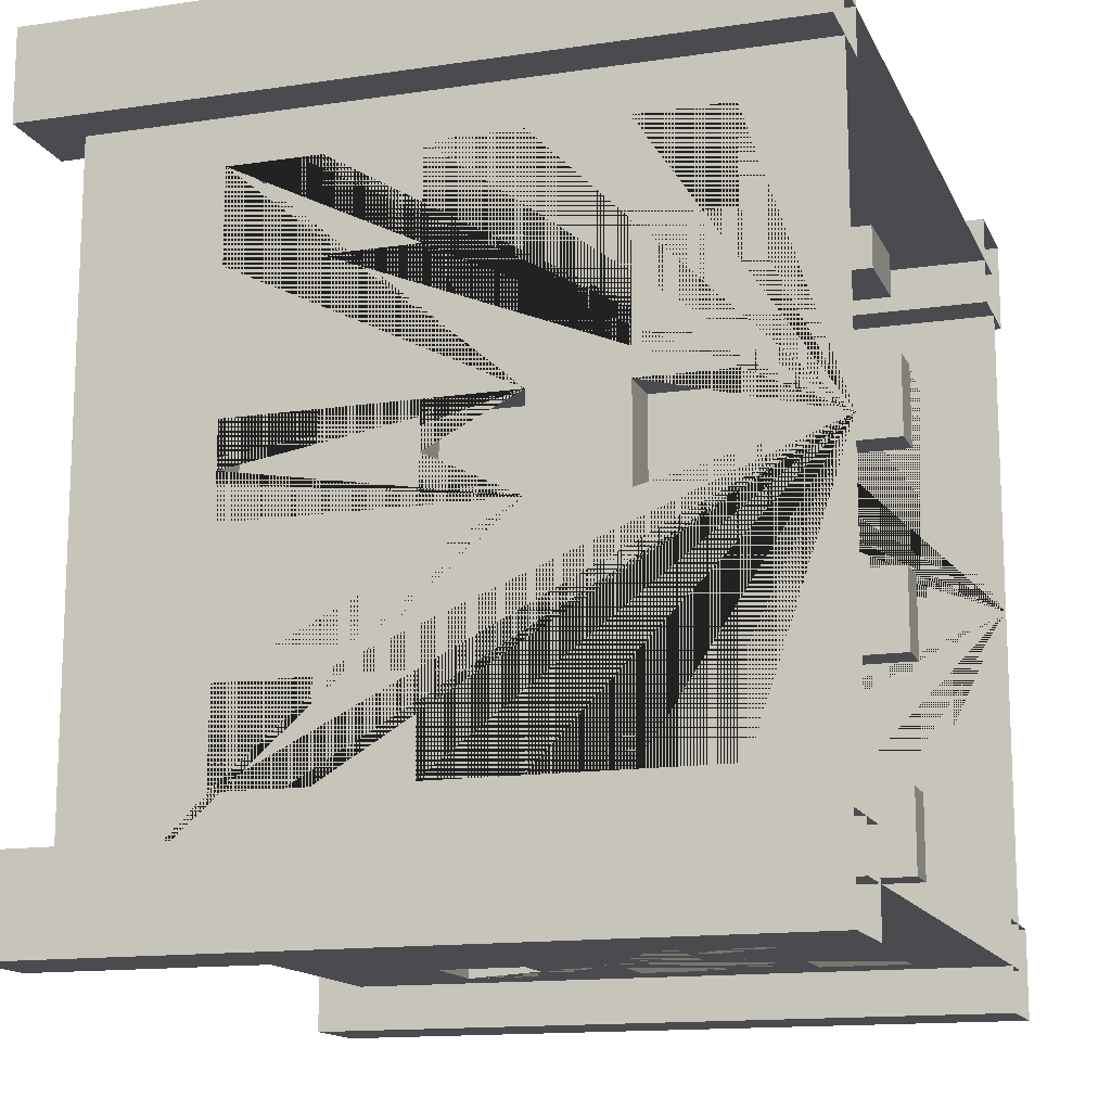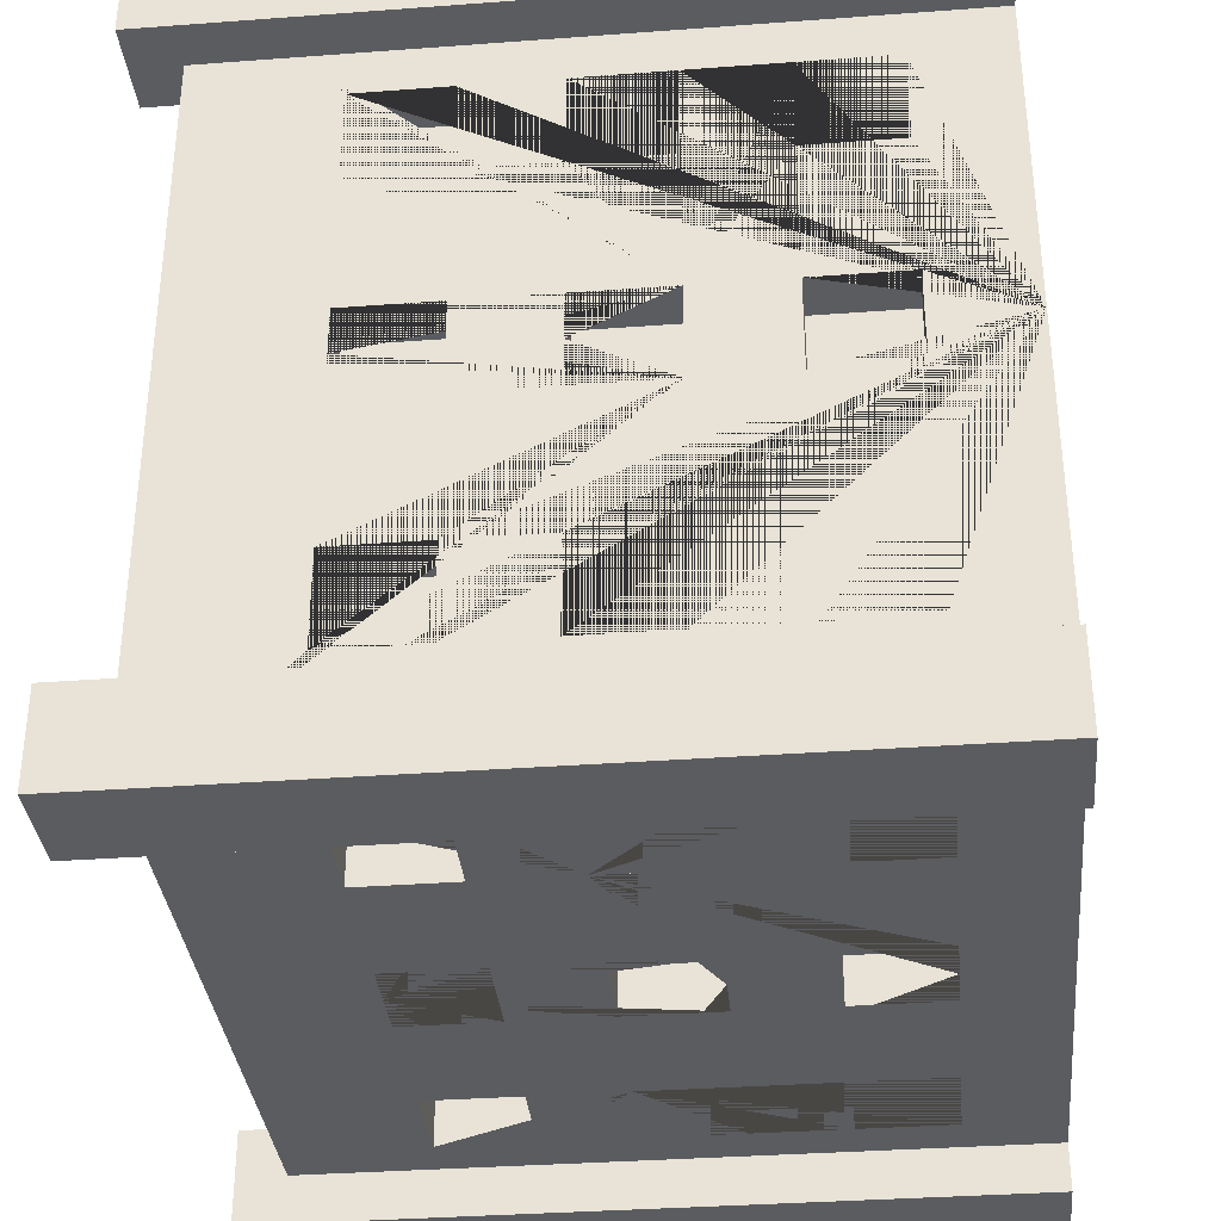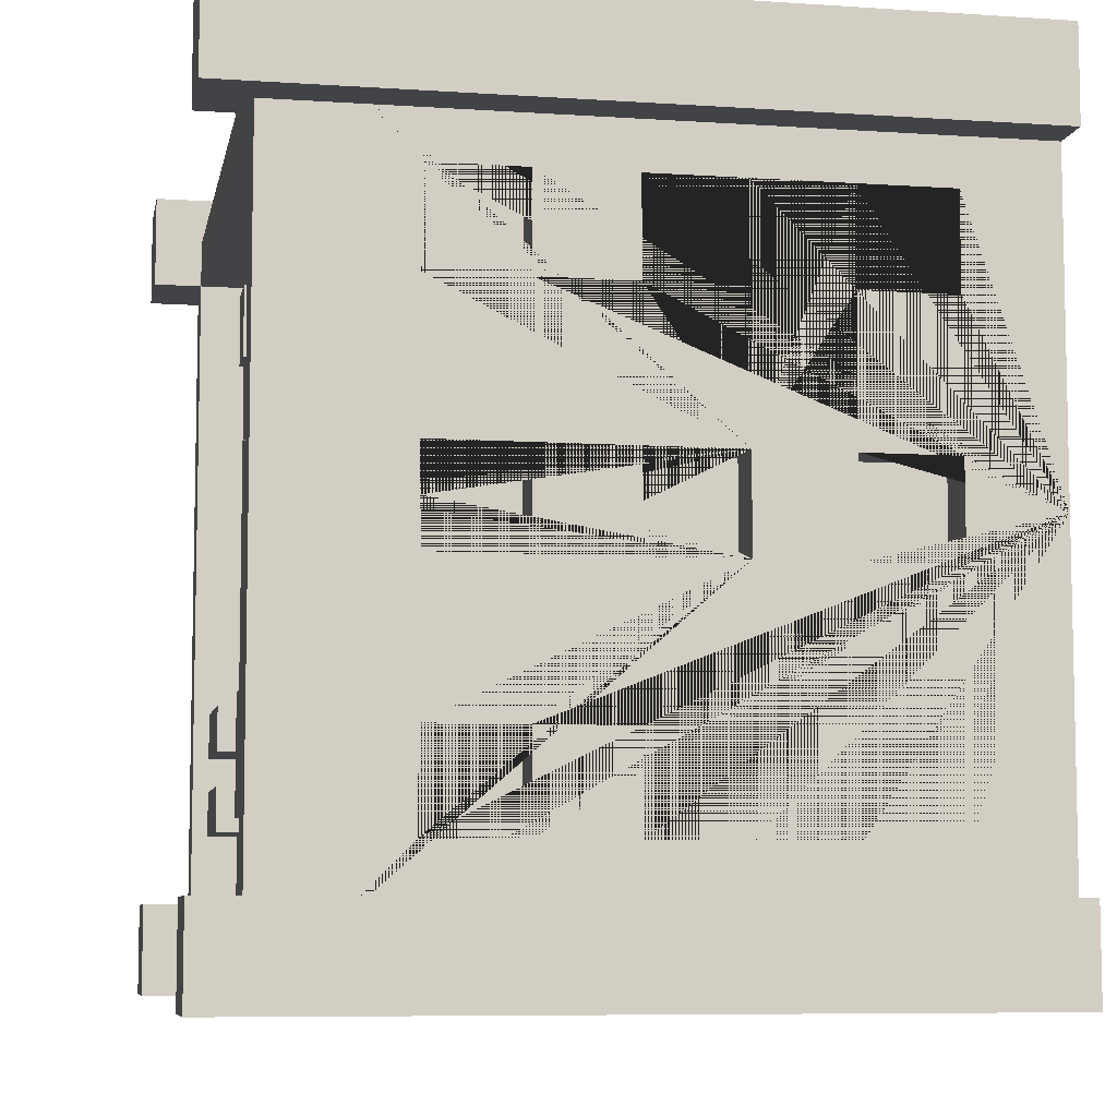
<metadata>
{"format":"obj","ext":"obj","renderer":"f3d","projection":"perspective","resolution":1024,"background":"white","views":[{"elev":-14.2,"azim":-72.0,"up":"+Z"},{"elev":-34.7,"azim":-84.3,"up":"+Z"},{"elev":-7.5,"azim":-100.7,"up":"+Z"}]}
</metadata>
<code>
o Building_11_Extra_(Red)
v -0.8 0 0.8
v -0.7 1.4 0.7
v 0 0 0.8
v 0 1.4 0.7
v -0.8 0 0
v -0.7 1.4 0
v -0.4 1 0.7
v -0.4 1.2 0.7
v -0.6 1 0.7
v -0.7 1 0.4
v -0.7 1.2 0.4
v -0.6 1.2 0.7
v -0.4 0.6 0.7
v -0.4 0.8 0.7
v -0.6 0.6 0.7
v -0.7 1 0.6
v -0.7 1.2 0.6
v -0.6 0.8 0.7
v -0.4 0.2 0.7
v -0.4 0.4 0.7
v -0.6 0.2 0.7
v -0.6 0.4 0.7
v -0.6 1 0.8
v -0.6 1.2 0.8
v -0.4 0.6 0.8
v -0.4 0.8 0.8
v -0.4 1 0.8
v -0.4 1.2 0.8
v 0 0.2 0.8
v -0.7 0.6 0.4
v -0.7 0.8 0.4
v 0 0.4 0.8
v -0.1 0.4 0.8
v -0.1 0.6 0.8
v 0 0.6 0.8
v -0.7 0.6 0.6
v -0.7 0.8 0.6
v 0 0.8 0.8
v -0.1 0.8 0.8
v -0.1 1 0.8
v 0 1 0.8
v 0 1.2 0.8
v -0.1 1.2 0.8
v -0.1 0.2 0.8
v -0.6 0.2 0.8
v -0.6 0.4 0.8
v -0.6 0.6 0.8
v -0.6 0.8 0.8
v -0.4 0.4 0.8
v -0.7 0.2 0.4
v -0.4 0.2 0.8
v -0.7 0.4 0.4
v -0.5 0.4 0.8
v -0.5 0.6 0.8
v -0.7 0.2 0.6
v -0.7 0.4 0.6
v -0.8 0.2 0.6
v -0.8 0.4 0.6
v -0.8 0.6 0.6
v -0.8 1 0.6
v -0.8 0.8 0.6
v -0.8 1.2 0.6
v -0.8 0.6 0.4
v -0.8 1.2 0.1
v -0.8 1 0.4
v -0.8 1.2 0.4
v -0.8 0.8 0.4
v -0.8 0.2 0.4
v -0.8 0.4 0.1
v -0.8 0.6 0.1
v -0.8 0.4 0.4
v -0.8 0.2 0.1
v -0.8 1 0.1
v -0.8 0.8 0.1
v -0.8 0.8 0
v -0.8 1 0
v -0.8 1.2 0
v -0.8 0.2 0
v -0.8 0.4 0
v -0.8 0.6 0
v -0.7 1.2 0.1
v -0.7 0.4 0.1
v -0.7 0.6 0.1
v -0.7 0.2 0.1
v -0.7 1 0.1
v -0.7 0.8 0.1
v -0.7 0.8 0
v -0.7 1 0
v -0.7 1.2 0
v -0.7 0.2 0
v -0.7 0.4 0
v -0.7 0.6 0
v 0 0.2 0.7
v 0 0.4 0.7
v -0.1 0.4 0.7
v -0.1 0.6 0.7
v 0 0.6 0.7
v 0 0.8 0.7
v -0.1 0.8 0.7
v -0.1 1 0.7
v 0 1 0.7
v 0 1.2 0.7
v -0.1 1.2 0.7
v -0.1 0.2 0.7
v 0.8 0 0.8
v 0.7 1.4 0.7
v 0.8 0 0
v 0.7 1.4 0
v 0.4 1 0.7
v 0.4 1.2 0.7
v 0.6 1 0.7
v 0.7 1 0.4
v 0.7 1.2 0.4
v 0.6 1.2 0.7
v 0.4 0.6 0.7
v 0.4 0.8 0.7
v 0.6 0.6 0.7
v 0.7 1 0.6
v 0.7 1.2 0.6
v 0.6 0.8 0.7
v 0.4 0.2 0.7
v 0.4 0.4 0.7
v 0.6 0.2 0.7
v 0.6 0.4 0.7
v 0.6 1 0.8
v 0.6 1.2 0.8
v 0.4 0.6 0.8
v 0.4 0.8 0.8
v 0.4 1 0.8
v 0.4 1.2 0.8
v 0.7 0.6 0.4
v 0.7 0.8 0.4
v 0.1 0.4 0.8
v 0.1 0.6 0.8
v 0.7 0.6 0.6
v 0.7 0.8 0.6
v 0.1 0.8 0.8
v 0.1 1 0.8
v 0.1 1.2 0.8
v 0.1 0.2 0.8
v 0.6 0.2 0.8
v 0.6 0.4 0.8
v 0.6 0.6 0.8
v 0.6 0.8 0.8
v 0.4 0.4 0.8
v 0.7 0.2 0.4
v 0.4 0.2 0.8
v 0.7 0.4 0.4
v 0.5 0.4 0.8
v 0.5 0.6 0.8
v 0.7 0.2 0.6
v 0.7 0.4 0.6
v 0.8 0.2 0.6
v 0.8 0.4 0.6
v 0.8 0.6 0.6
v 0.8 1 0.6
v 0.8 0.8 0.6
v 0.8 1.2 0.6
v 0.8 0.6 0.4
v 0.8 1.2 0.1
v 0.8 1 0.4
v 0.8 1.2 0.4
v 0.8 0.8 0.4
v 0.8 0.2 0.4
v 0.8 0.4 0.1
v 0.8 0.6 0.1
v 0.8 0.4 0.4
v 0.8 0.2 0.1
v 0.8 1 0.1
v 0.8 0.8 0.1
v 0.8 0.8 0
v 0.8 1 0
v 0.8 1.2 0
v 0.8 0.2 0
v 0.8 0.4 0
v 0.8 0.6 0
v 0.7 1.2 0.1
v 0.7 0.4 0.1
v 0.7 0.6 0.1
v 0.7 0.2 0.1
v 0.7 1 0.1
v 0.7 0.8 0.1
v 0.7 0.8 0
v 0.7 1 0
v 0.7 1.2 0
v 0.7 0.2 0
v 0.7 0.4 0
v 0.7 0.6 0
v 0.1 0.4 0.7
v 0.1 0.6 0.7
v 0.1 0.8 0.7
v 0.1 1 0.7
v 0.1 1.2 0.7
v 0.1 0.2 0.7
v -0.8 0 -0.8
v -0.7 1.4 -0.7
v 0 0 -0.8
v 0 1.4 -0.7
v -0.4 1 -0.7
v -0.4 1.2 -0.7
v -0.6 1 -0.7
v -0.7 1 -0.4
v -0.7 1.2 -0.4
v -0.6 1.2 -0.7
v -0.4 0.6 -0.7
v -0.4 0.8 -0.7
v -0.6 0.6 -0.7
v -0.7 1 -0.6
v -0.7 1.2 -0.6
v -0.6 0.8 -0.7
v -0.4 0.2 -0.7
v -0.4 0.4 -0.7
v -0.6 0.2 -0.7
v -0.6 0.4 -0.7
v -0.6 1 -0.8
v -0.6 1.2 -0.8
v -0.4 0.6 -0.8
v -0.4 0.8 -0.8
v -0.4 1 -0.8
v -0.4 1.2 -0.8
v 0 0.2 -0.8
v -0.7 0.6 -0.4
v -0.7 0.8 -0.4
v 0 0.4 -0.8
v -0.1 0.4 -0.8
v -0.1 0.6 -0.8
v 0 0.6 -0.8
v -0.7 0.6 -0.6
v -0.7 0.8 -0.6
v 0 0.8 -0.8
v -0.1 0.8 -0.8
v -0.1 1 -0.8
v 0 1 -0.8
v 0 1.2 -0.8
v -0.1 1.2 -0.8
v -0.1 0.2 -0.8
v -0.6 0.2 -0.8
v -0.6 0.4 -0.8
v -0.6 0.6 -0.8
v -0.6 0.8 -0.8
v -0.4 0.4 -0.8
v -0.7 0.2 -0.4
v -0.4 0.2 -0.8
v -0.7 0.4 -0.4
v -0.5 0.4 -0.8
v -0.5 0.6 -0.8
v -0.7 0.2 -0.6
v -0.7 0.4 -0.6
v -0.8 0.2 -0.6
v -0.8 0.4 -0.6
v -0.8 0.6 -0.6
v -0.8 1 -0.6
v -0.8 0.8 -0.6
v -0.8 1.2 -0.6
v -0.8 0.6 -0.4
v -0.8 1.2 -0.1
v -0.8 1 -0.4
v -0.8 1.2 -0.4
v -0.8 0.8 -0.4
v -0.8 0.2 -0.4
v -0.8 0.4 -0.1
v -0.8 0.6 -0.1
v -0.8 0.4 -0.4
v -0.8 0.2 -0.1
v -0.8 1 -0.1
v -0.8 0.8 -0.1
v -0.7 1.2 -0.1
v -0.7 0.4 -0.1
v -0.7 0.6 -0.1
v -0.7 0.2 -0.1
v -0.7 1 -0.1
v -0.7 0.8 -0.1
v 0 0.2 -0.7
v 0 0.4 -0.7
v -0.1 0.4 -0.7
v -0.1 0.6 -0.7
v 0 0.6 -0.7
v 0 0.8 -0.7
v -0.1 0.8 -0.7
v -0.1 1 -0.7
v 0 1 -0.7
v 0 1.2 -0.7
v -0.1 1.2 -0.7
v -0.1 0.2 -0.7
v 0.8 0 -0.8
v 0.7 1.4 -0.7
v 0.4 1 -0.7
v 0.4 1.2 -0.7
v 0.6 1 -0.7
v 0.7 1 -0.4
v 0.7 1.2 -0.4
v 0.6 1.2 -0.7
v 0.4 0.6 -0.7
v 0.4 0.8 -0.7
v 0.6 0.6 -0.7
v 0.7 1 -0.6
v 0.7 1.2 -0.6
v 0.6 0.8 -0.7
v 0.4 0.2 -0.7
v 0.4 0.4 -0.7
v 0.6 0.2 -0.7
v 0.6 0.4 -0.7
v 0.6 1 -0.8
v 0.6 1.2 -0.8
v 0.4 0.6 -0.8
v 0.4 0.8 -0.8
v 0.4 1 -0.8
v 0.4 1.2 -0.8
v 0.7 0.6 -0.4
v 0.7 0.8 -0.4
v 0.1 0.4 -0.8
v 0.1 0.6 -0.8
v 0.7 0.6 -0.6
v 0.7 0.8 -0.6
v 0.1 0.8 -0.8
v 0.1 1 -0.8
v 0.1 1.2 -0.8
v 0.1 0.2 -0.8
v 0.6 0.2 -0.8
v 0.6 0.4 -0.8
v 0.6 0.6 -0.8
v 0.6 0.8 -0.8
v 0.4 0.4 -0.8
v 0.7 0.2 -0.4
v 0.4 0.2 -0.8
v 0.7 0.4 -0.4
v 0.5 0.4 -0.8
v 0.5 0.6 -0.8
v 0.7 0.2 -0.6
v 0.7 0.4 -0.6
v 0.8 0.2 -0.6
v 0.8 0.4 -0.6
v 0.8 0.6 -0.6
v 0.8 1 -0.6
v 0.8 0.8 -0.6
v 0.8 1.2 -0.6
v 0.8 0.6 -0.4
v 0.8 1.2 -0.1
v 0.8 1 -0.4
v 0.8 1.2 -0.4
v 0.8 0.8 -0.4
v 0.8 0.2 -0.4
v 0.8 0.4 -0.1
v 0.8 0.6 -0.1
v 0.8 0.4 -0.4
v 0.8 0.2 -0.1
v 0.8 1 -0.1
v 0.8 0.8 -0.1
v 0.7 1.2 -0.1
v 0.7 0.4 -0.1
v 0.7 0.6 -0.1
v 0.7 0.2 -0.1
v 0.7 1 -0.1
v 0.7 0.8 -0.1
v 0.1 0.4 -0.7
v 0.1 0.6 -0.7
v 0.1 0.8 -0.7
v 0.1 1 -0.7
v 0.1 1.2 -0.7
v 0.1 0.2 -0.7
v -0.8 1.4 0.8
v 0 1.4 0.8
v -0.8 1.4 0
v 0.8 1.4 0.8
v 0.8 1.4 0
v -0.8 1.4 -0.8
v 0 1.4 -0.8
v 0.8 1.4 -0.8
v -0.8 1.5 0.8
v 0 1.5 0.8
v -0.8 1.5 0
v 0.8 1.5 0.8
v 0.8 1.5 0
v -0.8 1.5 -0.8
v 0 1.5 -0.8
v 0.8 1.5 -0.8
v -0.7 1.5 0.7
v 0 1.5 0.7
v -0.7 1.5 0
v 0.7 1.5 0.7
v 0.7 1.5 0
v -0.7 1.5 -0.7
v 0 1.5 -0.7
v 0.7 1.5 -0.7
v 0.7 -0 0.9
v 0.7 1.604 0.9
v 0.7 -0 0.7
v 0.7 1.604 0.7
v 0.9 -0 0.9
v 0.9 1.604 0.9
v 0.9 -0 0.7
v 0.9 1.604 0.7
v -0.9 -0 0.9
v -0.9 1.604 0.9
v -0.9 -0 0.7
v -0.9 1.604 0.7
v -0.7 -0 0.9
v -0.7 1.604 0.9
v -0.7 -0 0.7
v -0.7 1.604 0.7
v 0.7 -0 -0.7
v 0.7 1.604 -0.7
v 0.7 -0 -0.9
v 0.7 1.604 -0.9
v 0.9 -0 -0.7
v 0.9 1.604 -0.7
v 0.9 -0 -0.9
v 0.9 1.604 -0.9
v -0.9 -0 -0.7
v -0.9 1.604 -0.7
v -0.9 -0 -0.9
v -0.9 1.604 -0.9
v -0.7 -0 -0.7
v -0.7 1.604 -0.7
v -0.7 -0 -0.9
v -0.7 1.604 -0.9
v 0.5049 1.378 -0.4611
v 0.5049 1.478 -0.4611
v 0.2387 1.378 -0.4611
v 0.2387 1.478 -0.4611
v 0.5049 1.378 -0.5571
v 0.5049 1.478 -0.5571
v 0.2387 1.378 -0.5571
v 0.2387 1.478 -0.5571
v 0.5049 1.378 -0.2934
v 0.5049 1.478 -0.2934
v 0.2387 1.378 -0.2934
v 0.2387 1.478 -0.2934
v 0.5049 1.378 -0.3894
v 0.5049 1.478 -0.3894
v 0.2387 1.378 -0.3894
v 0.2387 1.478 -0.3894
v -0.498 1.378 0.47
v -0.498 1.478 0.47
v -0.498 1.378 0.33
v -0.498 1.478 0.33
v -0.402 1.378 0.47
v -0.402 1.478 0.47
v -0.402 1.378 0.33
v -0.402 1.478 0.33
v -0.3304 1.378 0.47
v -0.3304 1.478 0.47
v -0.3304 1.378 0.33
v -0.3304 1.478 0.33
v -0.2344 1.378 0.47
v -0.2344 1.478 0.47
v -0.2344 1.378 0.33
v -0.2344 1.478 0.33
v -0.2871 1.378 -0.3105
v -0.2871 1.478 -0.3105
v -0.5293 1.378 -0.3105
v -0.5293 1.478 -0.3105
v -0.2871 1.378 -0.5476
v -0.2871 1.478 -0.5476
v -0.5293 1.378 -0.5476
v -0.5293 1.478 -0.5476
f 26 27 23 24 361 1 3 29 44 33 32 35 34 25 54 53 49 51 45 46 47 48
f 42 362 361 24 28 27 26 25 34 39 38 41 40 43
f 53 54 47 46
f 70 80 79 69 71 58 59 63 67 65 66 62 361 363 77 64 73 76 75 74
f 5 1 361 62 60 65 67 61 59 58 57 68 71 69 72 78
f 8 7 27 28
f 9 12 24 23
f 9 7 8 12
f 27 7 9 23
f 24 12 8 28
f 14 13 25 26
f 15 18 48 47
f 15 13 14 18
f 54 25 13 15 47
f 18 14 26 48
f 20 19 51 49
f 21 22 46 45
f 21 19 20 22
f 51 19 21 45
f 22 20 49 53 46
f 10 11 66 65
f 10 16 17 11
f 17 16 60 62
f 16 10 65 60
f 11 17 62 66
f 30 31 67 63
f 30 36 37 31
f 37 36 59 61
f 36 30 63 59
f 31 37 61 67
f 50 52 71 68
f 50 55 56 52
f 56 55 57 58
f 57 55 50 68
f 52 56 58 71
f 70 74 86 83
f 78 72 84 90
f 74 75 87 86
f 73 64 81 85
f 72 69 82 84
f 69 79 91 82
f 64 77 89 81
f 76 73 85 88
f 80 70 83 92
f 85 81 89 88
f 83 86 87 92
f 84 82 91 90
f 34 35 97 96
f 38 39 99 98
f 43 40 100 103
f 33 44 104 95
f 42 43 103 102
f 39 34 96 99
f 40 41 101 100
f 44 29 93 104
f 32 33 95 94
f 100 101 102 103
f 98 99 96 97
f 95 104 93 94
f 128 144 143 142 141 147 145 149 150 127 134 35 32 133 140 29 3 105 364 126 125 129
f 42 139 138 41 38 137 134 127 128 129 130 126 364 362
f 149 142 143 150
f 166 170 171 172 169 160 173 365 364 158 162 161 163 159 155 154 167 165 175 176
f 107 174 168 165 167 164 153 154 155 157 163 161 156 158 364 105
f 110 130 129 109
f 111 125 126 114
f 111 114 110 109
f 129 125 111 109
f 126 130 110 114
f 116 128 127 115
f 117 143 144 120
f 117 120 116 115
f 150 143 117 115 127
f 120 144 128 116
f 122 145 147 121
f 123 141 142 124
f 123 124 122 121
f 147 141 123 121
f 124 142 149 145 122
f 112 161 162 113
f 112 113 119 118
f 119 158 156 118
f 118 156 161 112
f 113 162 158 119
f 131 159 163 132
f 131 132 136 135
f 136 157 155 135
f 135 155 159 131
f 132 163 157 136
f 146 164 167 148
f 146 148 152 151
f 152 154 153 151
f 153 164 146 151
f 148 167 154 152
f 166 179 182 170
f 174 186 180 168
f 170 182 183 171
f 169 181 177 160
f 168 180 178 165
f 165 178 187 175
f 160 177 185 173
f 172 184 181 169
f 176 188 179 166
f 181 184 185 177
f 179 188 183 182
f 180 186 187 178
f 134 190 97 35
f 38 98 191 137
f 139 193 192 138
f 133 189 194 140
f 42 102 193 139
f 137 191 190 134
f 138 192 101 41
f 140 194 93 29
f 32 94 189 133
f 192 193 102 101
f 98 97 190 191
f 189 94 93 194
f 218 240 239 238 237 243 241 245 246 217 226 227 224 225 236 221 197 195 366 216 215 219
f 234 235 232 233 230 231 226 217 218 219 220 216 366 367
f 245 238 239 246
f 262 266 75 76 265 256 77 363 366 254 258 257 259 255 251 250 263 261 79 80
f 5 78 264 261 263 260 249 250 251 253 259 257 252 254 366 195
f 200 220 219 199
f 201 215 216 204
f 201 204 200 199
f 219 215 201 199
f 216 220 200 204
f 206 218 217 205
f 207 239 240 210
f 207 210 206 205
f 246 239 207 205 217
f 210 240 218 206
f 212 241 243 211
f 213 237 238 214
f 213 214 212 211
f 243 237 213 211
f 214 238 245 241 212
f 202 257 258 203
f 202 203 209 208
f 209 254 252 208
f 208 252 257 202
f 203 258 254 209
f 222 255 259 223
f 222 223 229 228
f 229 253 251 228
f 228 251 255 222
f 223 259 253 229
f 242 260 263 244
f 242 244 248 247
f 248 250 249 247
f 249 260 242 247
f 244 263 250 248
f 262 269 272 266
f 78 90 270 264
f 266 272 87 75
f 265 271 267 256
f 264 270 268 261
f 261 268 91 79
f 256 267 89 77
f 76 88 271 265
f 80 92 269 262
f 271 88 89 267
f 269 92 87 272
f 270 90 91 268
f 226 276 277 227
f 230 278 279 231
f 235 283 280 232
f 225 275 284 236
f 234 282 283 235
f 231 279 276 226
f 232 280 281 233
f 236 284 273 221
f 224 274 275 225
f 280 283 282 281
f 278 277 276 279
f 275 274 273 284
f 306 307 303 304 368 285 197 221 318 311 224 227 312 305 328 327 323 325 319 320 321 322
f 234 367 368 304 308 307 306 305 312 315 230 233 316 317
f 327 328 321 320
f 344 176 175 343 345 332 333 337 341 339 340 336 368 365 173 338 347 172 171 348
f 107 285 368 336 334 339 341 335 333 332 331 342 345 343 346 174
f 288 287 307 308
f 289 292 304 303
f 289 287 288 292
f 307 287 289 303
f 304 292 288 308
f 294 293 305 306
f 295 298 322 321
f 295 293 294 298
f 328 305 293 295 321
f 298 294 306 322
f 300 299 325 323
f 301 302 320 319
f 301 299 300 302
f 325 299 301 319
f 302 300 323 327 320
f 290 291 340 339
f 290 296 297 291
f 297 296 334 336
f 296 290 339 334
f 291 297 336 340
f 309 310 341 337
f 309 313 314 310
f 314 313 333 335
f 313 309 337 333
f 310 314 335 341
f 324 326 345 342
f 324 329 330 326
f 330 329 331 332
f 331 329 324 342
f 326 330 332 345
f 344 348 354 351
f 174 346 352 186
f 348 171 183 354
f 347 338 349 353
f 346 343 350 352
f 343 175 187 350
f 338 173 185 349
f 172 347 353 184
f 176 344 351 188
f 353 349 185 184
f 351 354 183 188
f 352 350 187 186
f 312 227 277 356
f 230 315 357 278
f 317 316 358 359
f 311 318 360 355
f 234 317 359 282
f 315 312 356 357
f 316 233 281 358
f 318 221 273 360
f 224 311 355 274
f 358 281 282 359
f 278 357 356 277
f 355 360 273 274
f 6 2 4 106 108 286 198 196
f 361 362 370 369
f 381 380 372 373 376 384
f 108 106 380 381
f 365 368 376 373
f 106 4 378 380
f 382 383 384 376 375 374
f 377 379 382 374 371 369
f 378 377 369 370 372 380
f 2 6 379 377
f 362 364 372 370
f 196 198 383 382
f 363 361 369 371
f 6 196 382 379
f 367 366 374 375
f 364 365 373 372
f 198 286 384 383
f 286 108 381 384
f 4 2 377 378
f 366 363 371 374
f 368 367 375 376
f 385 386 388 387
f 387 388 392 391
f 391 392 390 389
f 389 390 386 385
f 392 388 386 390
f 393 394 396 395
f 395 396 400 399
f 399 400 398 397
f 397 398 394 393
f 400 396 394 398
f 401 402 404 403
f 403 404 408 407
f 407 408 406 405
f 405 406 402 401
f 408 404 402 406
f 409 410 412 411
f 411 412 416 415
f 415 416 414 413
f 413 414 410 409
f 416 412 410 414
f 417 418 420 419
f 419 420 424 423
f 423 424 422 421
f 421 422 418 417
f 424 420 418 422
f 425 426 428 427
f 427 428 432 431
f 431 432 430 429
f 429 430 426 425
f 432 428 426 430
f 433 434 436 435
f 435 436 440 439
f 439 440 438 437
f 437 438 434 433
f 440 436 434 438
f 441 442 444 443
f 443 444 448 447
f 447 448 446 445
f 445 446 442 441
f 448 444 442 446
f 449 450 452 451
f 451 452 456 455
f 455 456 454 453
f 453 454 450 449
f 456 452 450 454

</code>
